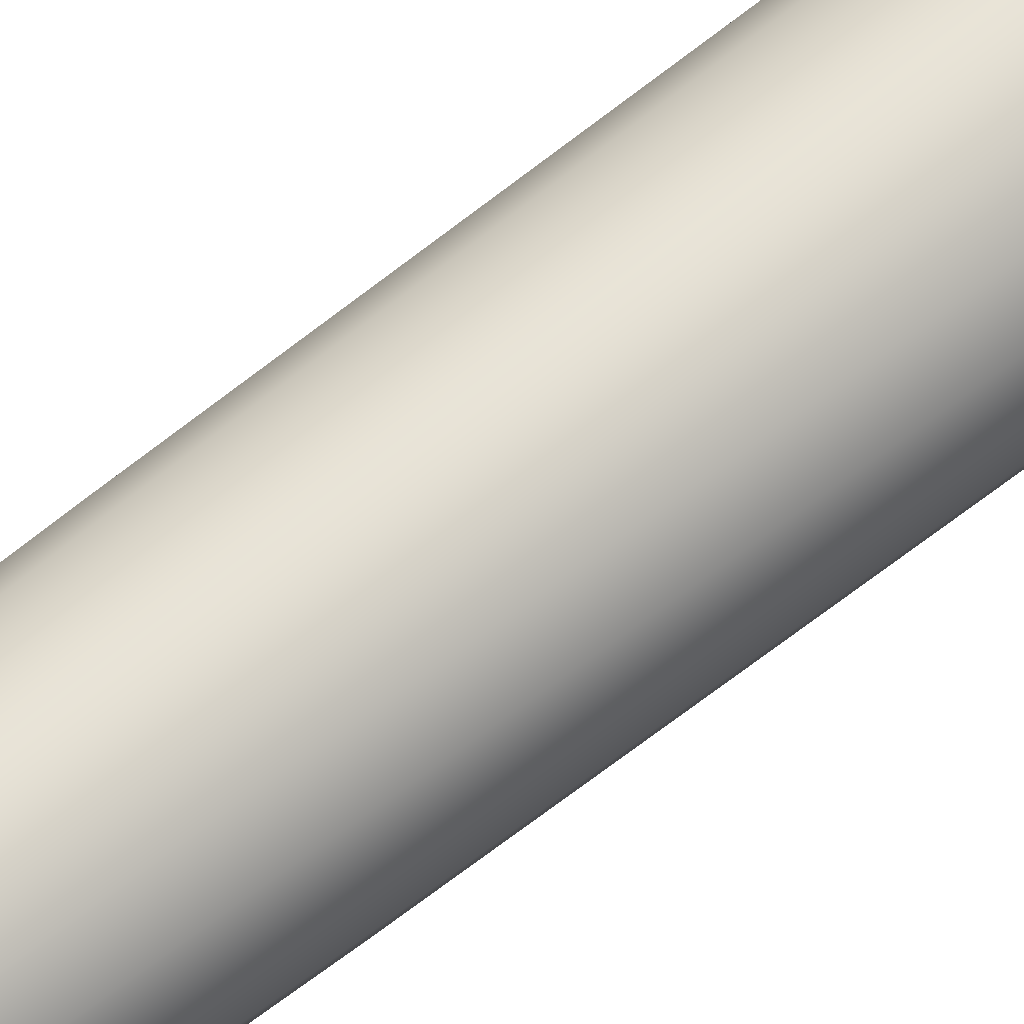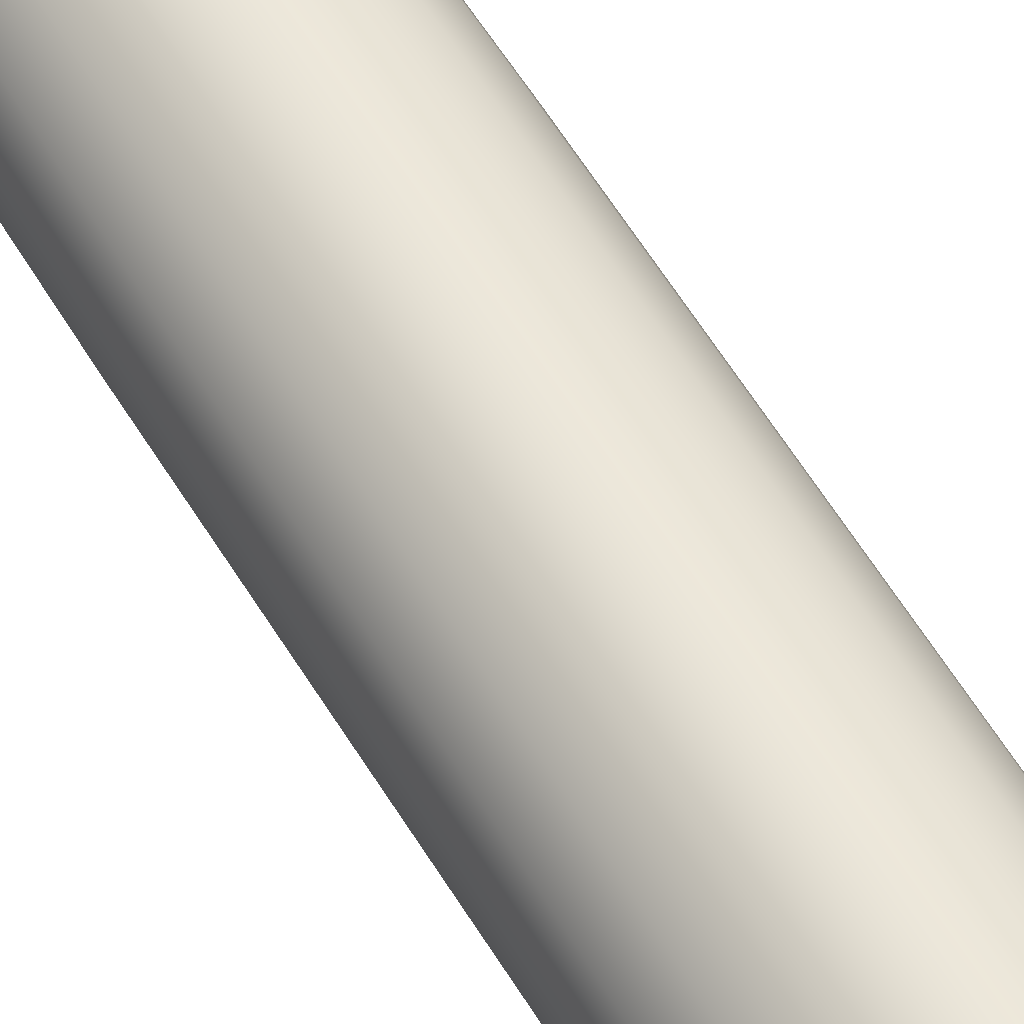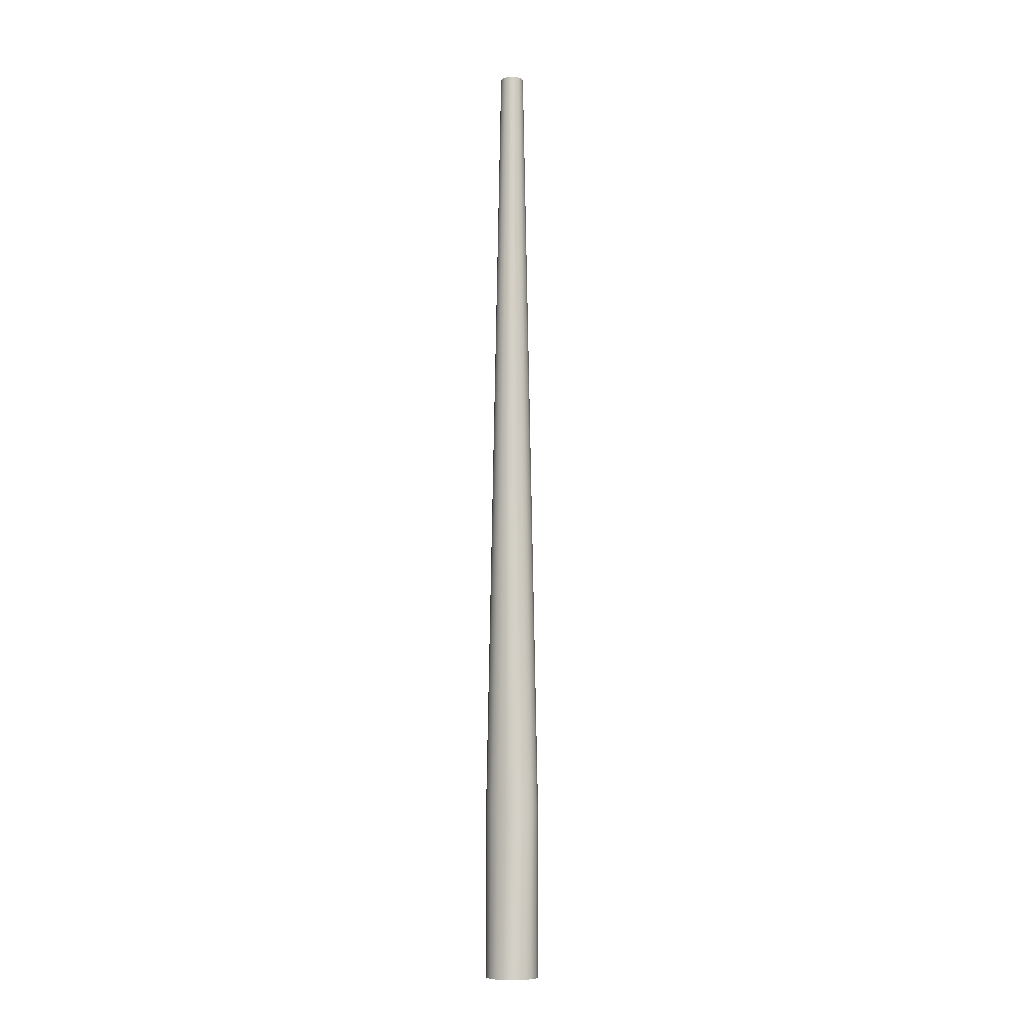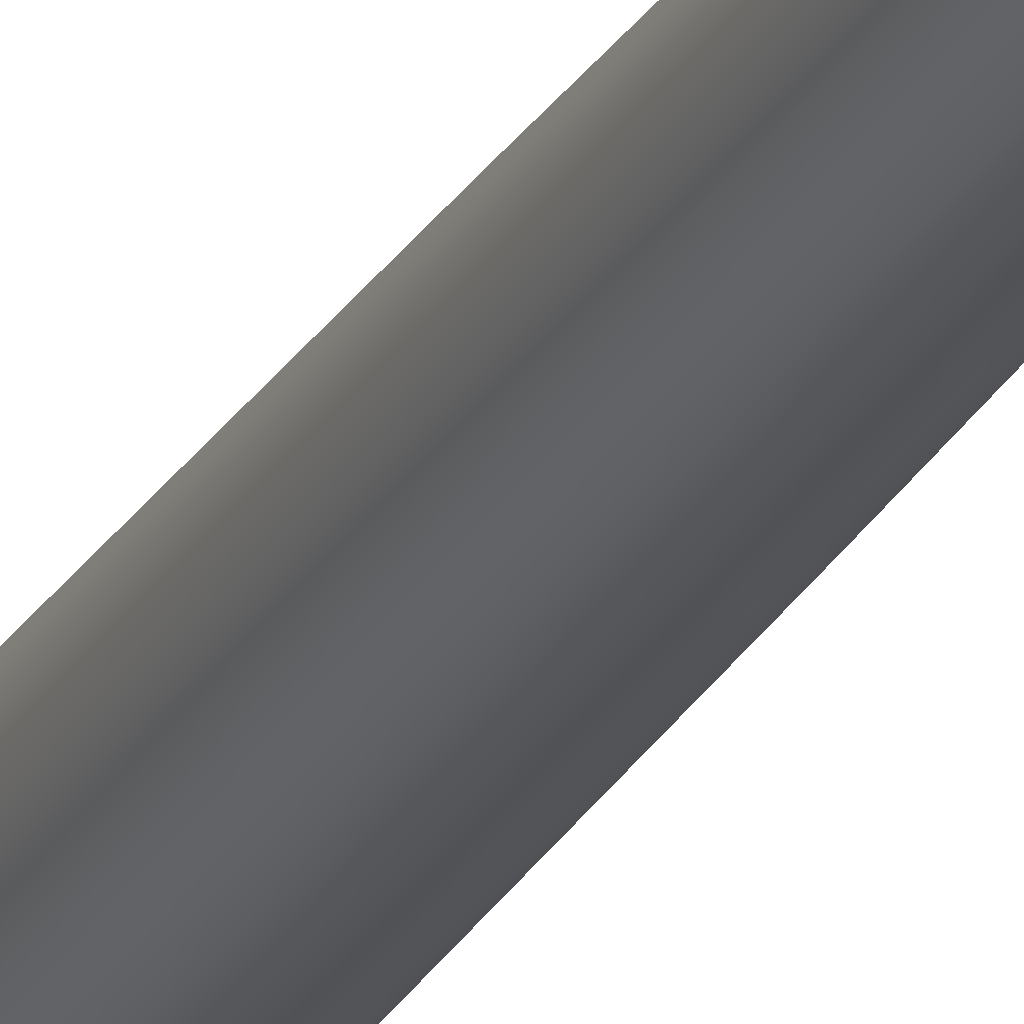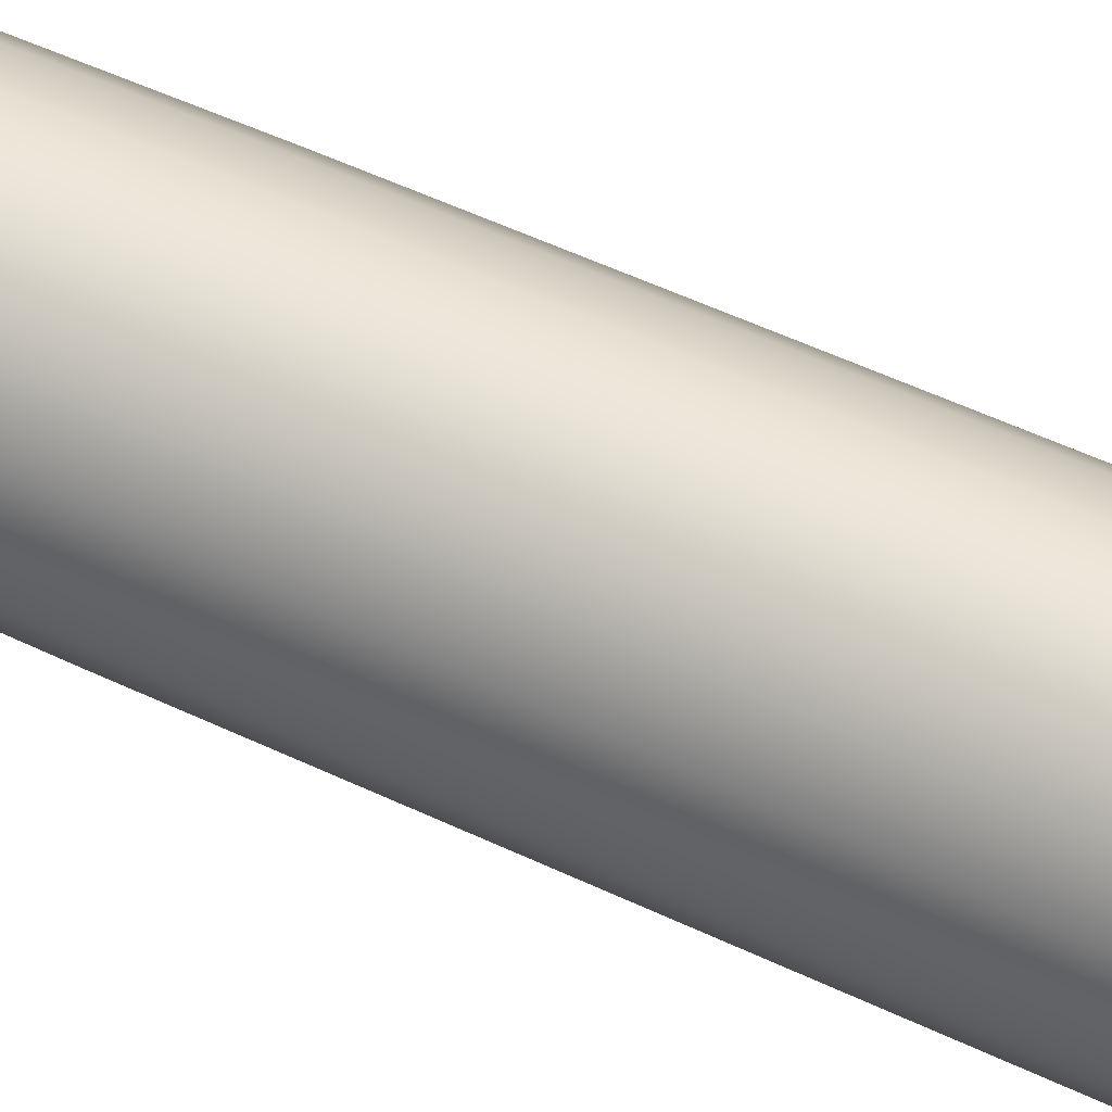
<metadata>
{"format":"obj","ext":"obj","renderer":"f3d","projection":"perspective","resolution":1024,"background":"white","views":[{"elev":60.8,"azim":-129.8,"up":"+Z"},{"elev":58.0,"azim":-30.7,"up":"+Z"},{"elev":-8.5,"azim":115.7,"up":"+Y"},{"elev":-23.5,"azim":158.3,"up":"+Z"},{"elev":54.4,"azim":-63.3,"up":"+Z"}]}
</metadata>
<code>
v 0 0 0
v 1.531e-17 0 0.25
v 0.08551 5.236e-18 0.2349
v 0.1607 9.84e-18 0.1915
v 0.2165 1.326e-17 0.125
v 0.2462 1.508e-17 0.04341
v -0.08551 -5.236e-18 0.2349
v -0.1607 -9.84e-18 0.1915
v -0.2165 -1.326e-17 0.125
v -0.2462 -1.508e-17 0.04341
v -0.2462 -1.508e-17 -0.04341
v -0.2165 -1.326e-17 -0.125
v -0.1607 -9.84e-18 -0.1915
v -0.0855 -5.236e-18 -0.2349
v 3.775e-08 2.311e-24 -0.25
v 0.08551 5.236e-18 -0.2349
v 0.1607 9.84e-18 -0.1915
v 0.2165 1.326e-17 -0.125
v 0.2462 1.508e-17 -0.04341
v 0.2462 1.508e-17 0.04341
v 1.531e-17 0 0.25
v 6.441e-08 1.589 0.2597
v 0.0738 1.589 0.2441
v 0.08551 5.236e-18 0.2349
v 0.1387 1.589 0.199
v 0.1607 9.84e-18 0.1915
v 0.1869 1.589 0.1299
v 0.2165 1.326e-17 0.125
v 0.2125 1.589 0.0451
v 0.2462 1.508e-17 0.04341
v 0.06591 4.776 0.1811
v 6.372e-08 4.776 0.1927
v 0.1239 4.776 0.1476
v 0.1669 4.776 0.09636
v 0.1898 4.776 0.03347
v 0.2462 1.508e-17 0.04341
v 0.2125 1.589 0.0451
v 0.2125 1.589 -0.0451
v 0.1898 4.776 -0.03347
v 0.1898 4.776 0.03347
v 0.1669 4.776 -0.09636
v 0.2462 1.508e-17 0.04341
v 0.2125 1.589 -0.0451
v 0.2462 1.508e-17 -0.04341
v 0.1869 1.589 -0.1299
v 0.2165 1.326e-17 -0.125
v 0.1387 1.589 -0.199
v 0.1607 9.84e-18 -0.1915
v 0.0738 1.589 -0.2441
v 0.08551 5.236e-18 -0.2349
v 9.699e-08 1.589 -0.2597
v 0.1669 4.776 -0.09636
v 0.1239 4.776 -0.1476
v 0.06591 4.776 -0.1811
v 9.282e-08 4.776 -0.1927
v -0.06591 4.776 -0.1811
v 0.08551 5.236e-18 -0.2349
v 9.699e-08 1.589 -0.2597
v 3.775e-08 2.311e-24 -0.25
v -0.0738 1.589 -0.2441
v -0.0855 -5.236e-18 -0.2349
v -0.1387 1.589 -0.199
v -0.1607 -9.84e-18 -0.1915
v -0.1869 1.589 -0.1299
v -0.2165 -1.326e-17 -0.125
v -0.2125 1.589 -0.0451
v -0.2462 -1.508e-17 -0.04341
v -0.06591 4.776 -0.1811
v -0.1239 4.776 -0.1476
v -0.1669 4.776 -0.09636
v -0.1898 4.776 -0.03347
v -0.1898 4.776 0.03347
v -0.2462 -1.508e-17 -0.04341
v -0.2125 1.589 -0.0451
v -0.2125 1.589 0.0451
v -0.2462 -1.508e-17 0.04341
v -0.1869 1.589 0.1299
v -0.2165 -1.326e-17 0.125
v -0.1387 1.589 0.199
v -0.1607 -9.84e-18 0.1915
v -0.0738 1.589 0.2441
v -0.08551 -5.236e-18 0.2349
v 6.441e-08 1.589 0.2597
v 1.531e-17 0 0.25
v -0.1898 4.776 0.03347
v -0.1669 4.776 0.09636
v -0.1239 4.776 0.1476
v -0.06591 4.776 0.1811
v 6.372e-08 4.776 0.1927
v 6.372e-08 4.776 0.1927
v 1.223e-08 9 0.113
v 0.03863 9 0.1061
v -0.06591 4.776 0.1811
v -0.03863 9 0.1061
v -0.1239 4.776 0.1476
v -0.0726 9 0.08653
v -0.1669 4.776 0.09636
v -0.09782 9 0.05648
v -0.1898 4.776 0.03347
v -0.1112 9 0.01961
v 6.372e-08 4.776 0.1927
v 0.03863 9 0.1061
v 0.06591 4.776 0.1811
v 0.0726 9 0.08653
v 0.1239 4.776 0.1476
v 0.09782 9 0.05648
v 0.1669 4.776 0.09636
v 0.1112 9 0.01961
v 0.1898 4.776 0.03347
v 0.1898 4.776 0.03347
v 0.1112 9 0.01961
v 0.1112 9 -0.01961
v 0.1898 4.776 -0.03347
v 0.09782 9 -0.05648
v 0.1898 4.776 -0.03347
v 0.09782 9 -0.05648
v 0.1669 4.776 -0.09636
v 0.0726 9 -0.08653
v 0.1239 4.776 -0.1476
v 0.03863 9 -0.1061
v 0.06591 4.776 -0.1811
v 2.929e-08 9 -0.113
v 9.282e-08 4.776 -0.1927
v 9.282e-08 4.776 -0.1927
v 2.929e-08 9 -0.113
v -0.03863 9 -0.1061
v -0.06591 4.776 -0.1811
v -0.0726 9 -0.08653
v -0.1239 4.776 -0.1476
v -0.09782 9 -0.05648
v -0.1669 4.776 -0.09636
v -0.1112 9 -0.01961
v -0.1898 4.776 -0.03347
v -0.1112 9 0.01961
v -0.1898 4.776 0.03347
v 1.223e-08 9 -1.55e-09
v 0.03863 9 0.1061
v 1.223e-08 9 0.113
v 0.0726 9 0.08653
v 0.09782 9 0.05648
v 0.1112 9 0.01961
v 0.1112 9 -0.01961
v 0.09782 9 -0.05648
v 0.0726 9 -0.08653
v 0.03863 9 -0.1061
v 2.929e-08 9 -0.113
v -0.03863 9 -0.1061
v -0.0726 9 -0.08653
v -0.09782 9 -0.05648
v -0.1112 9 -0.01961
v -0.1112 9 0.01961
v -0.09782 9 0.05648
v -0.0726 9 0.08653
v -0.03863 9 0.1061
g LampPillar.obj
f 1 3 2
f 1 4 3
f 1 5 4
f 1 6 5
f 1 2 7
f 1 7 8
f 1 8 9
f 1 9 10
f 1 10 11
f 1 11 12
f 1 12 13
f 1 13 14
f 1 14 15
f 1 15 16
f 1 16 17
f 1 17 18
f 1 18 19
f 1 19 20
f 21 23 22
f 21 24 23
f 24 25 23
f 24 26 25
f 26 27 25
f 26 28 27
f 28 29 27
f 28 30 29
f 22 23 31
f 22 31 32
f 23 33 31
f 23 25 33
f 25 34 33
f 25 27 34
f 27 35 34
f 27 29 35
f 36 38 37
f 37 38 39
f 37 39 40
f 38 41 39
f 42 44 43
f 44 45 43
f 44 46 45
f 46 47 45
f 46 48 47
f 48 49 47
f 48 50 49
f 50 51 49
f 43 45 52
f 45 53 52
f 45 47 53
f 47 54 53
f 47 49 54
f 49 55 54
f 49 51 55
f 51 56 55
f 57 59 58
f 59 60 58
f 59 61 60
f 61 62 60
f 61 63 62
f 63 64 62
f 63 65 64
f 65 66 64
f 65 67 66
f 58 60 68
f 60 69 68
f 60 62 69
f 62 70 69
f 62 64 70
f 64 71 70
f 64 66 71
f 66 72 71
f 73 75 74
f 73 76 75
f 76 77 75
f 76 78 77
f 78 79 77
f 78 80 79
f 80 81 79
f 80 82 81
f 82 83 81
f 82 84 83
f 74 75 85
f 75 86 85
f 75 77 86
f 77 87 86
f 77 79 87
f 79 88 87
f 79 81 88
f 81 89 88
f 81 83 89
f 90 92 91
f 93 90 91
f 93 91 94
f 95 93 94
f 95 94 96
f 97 95 96
f 97 96 98
f 99 97 98
f 99 98 100
f 101 103 102
f 103 104 102
f 103 105 104
f 105 106 104
f 105 107 106
f 107 108 106
f 107 109 108
f 110 112 111
f 110 113 112
f 113 114 112
f 115 117 116
f 117 118 116
f 117 119 118
f 119 120 118
f 119 121 120
f 121 122 120
f 121 123 122
f 124 126 125
f 124 127 126
f 127 128 126
f 127 129 128
f 129 130 128
f 129 131 130
f 131 132 130
f 131 133 132
f 133 134 132
f 133 135 134
f 136 138 137
f 136 137 139
f 136 139 140
f 136 140 141
f 136 141 142
f 136 142 143
f 136 143 144
f 136 144 145
f 136 145 146
f 136 146 147
f 136 147 148
f 136 148 149
f 136 149 150
f 136 150 151
f 136 151 152
f 136 152 153
f 136 153 154
f 136 154 138

</code>
